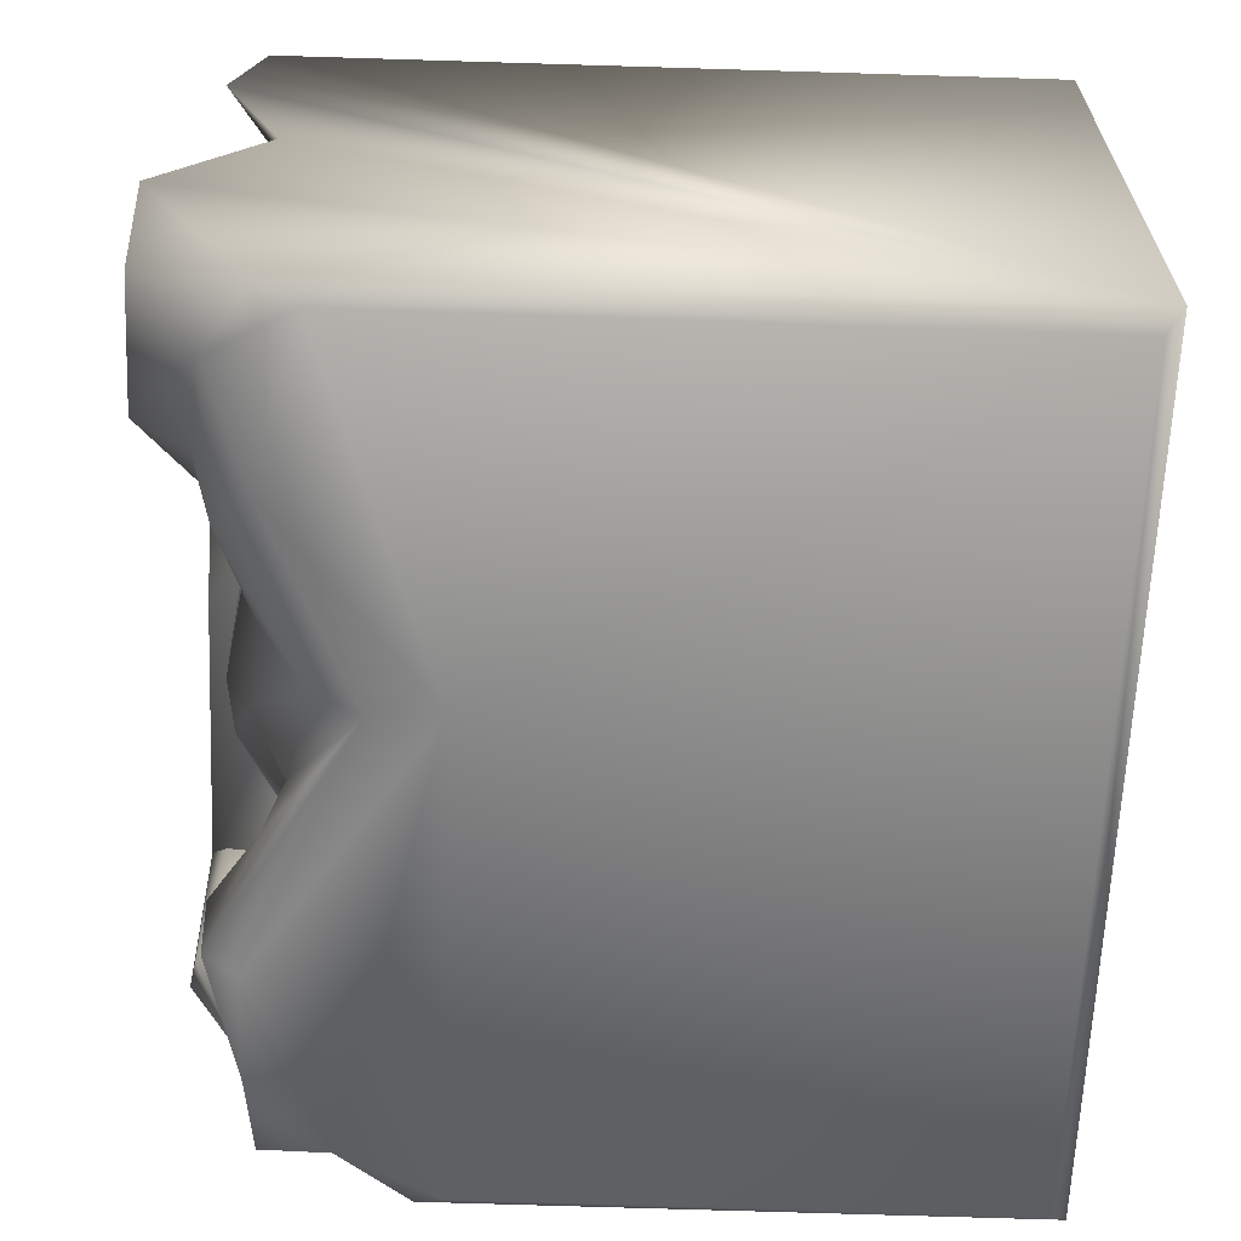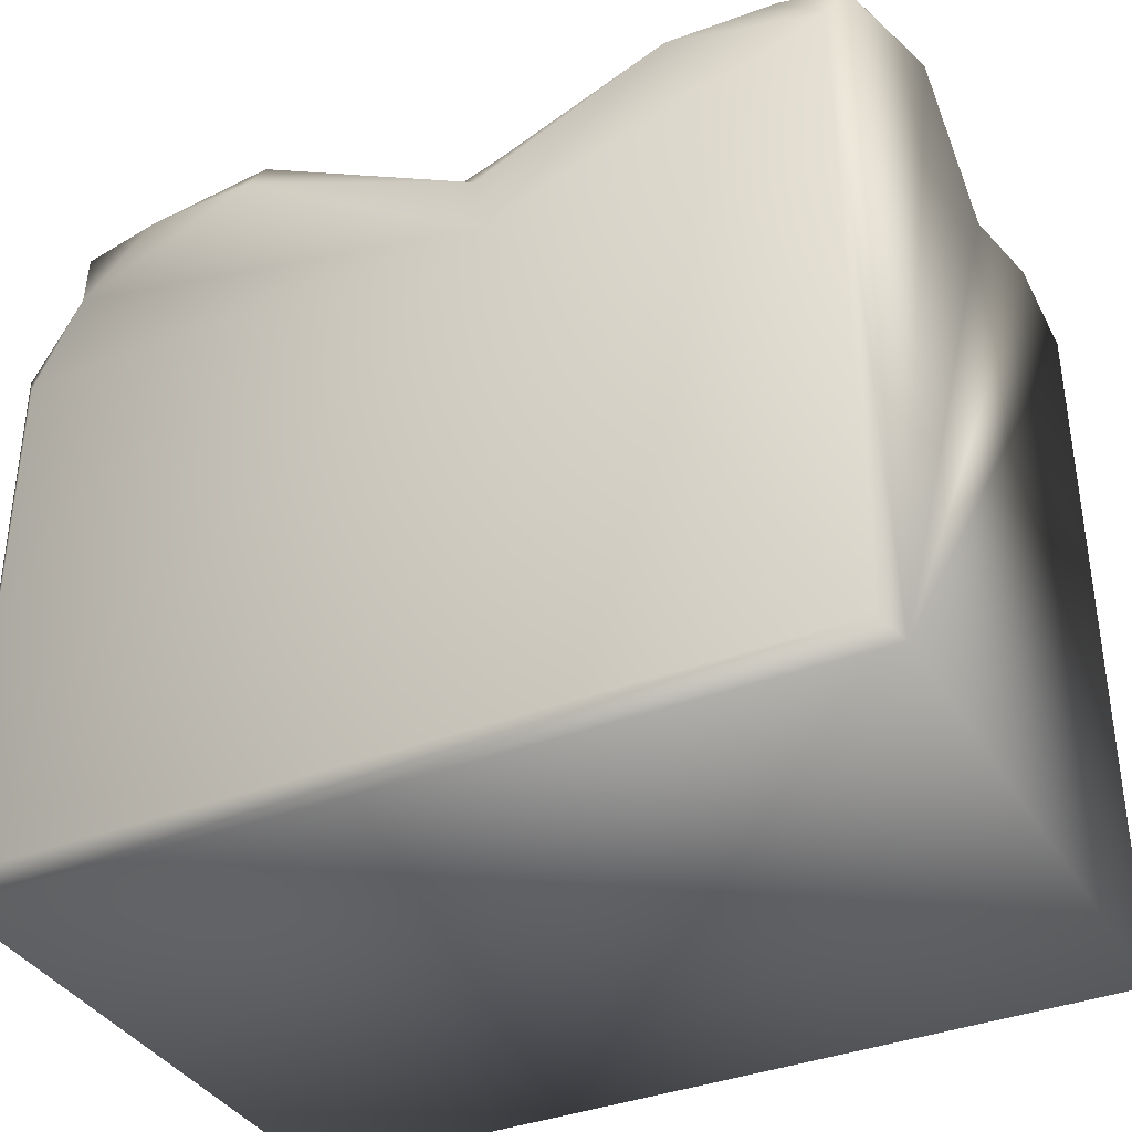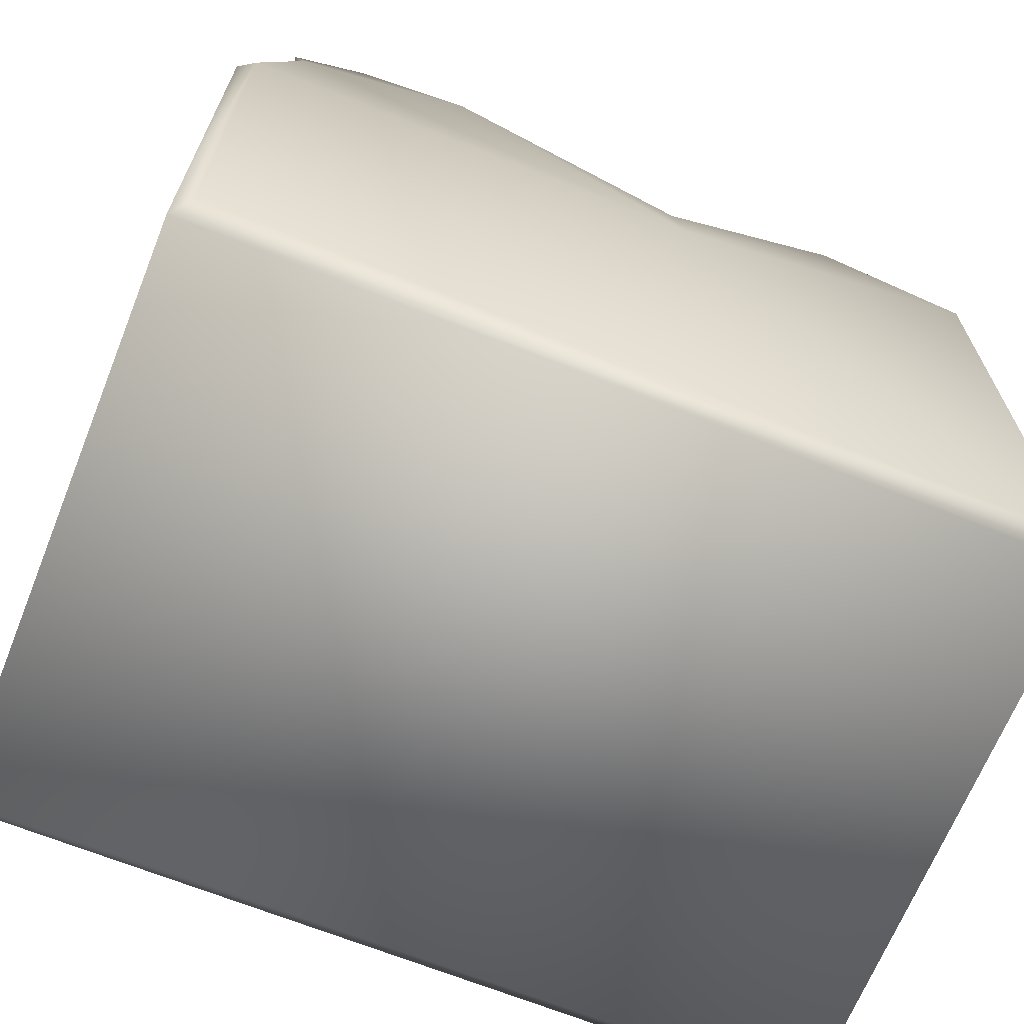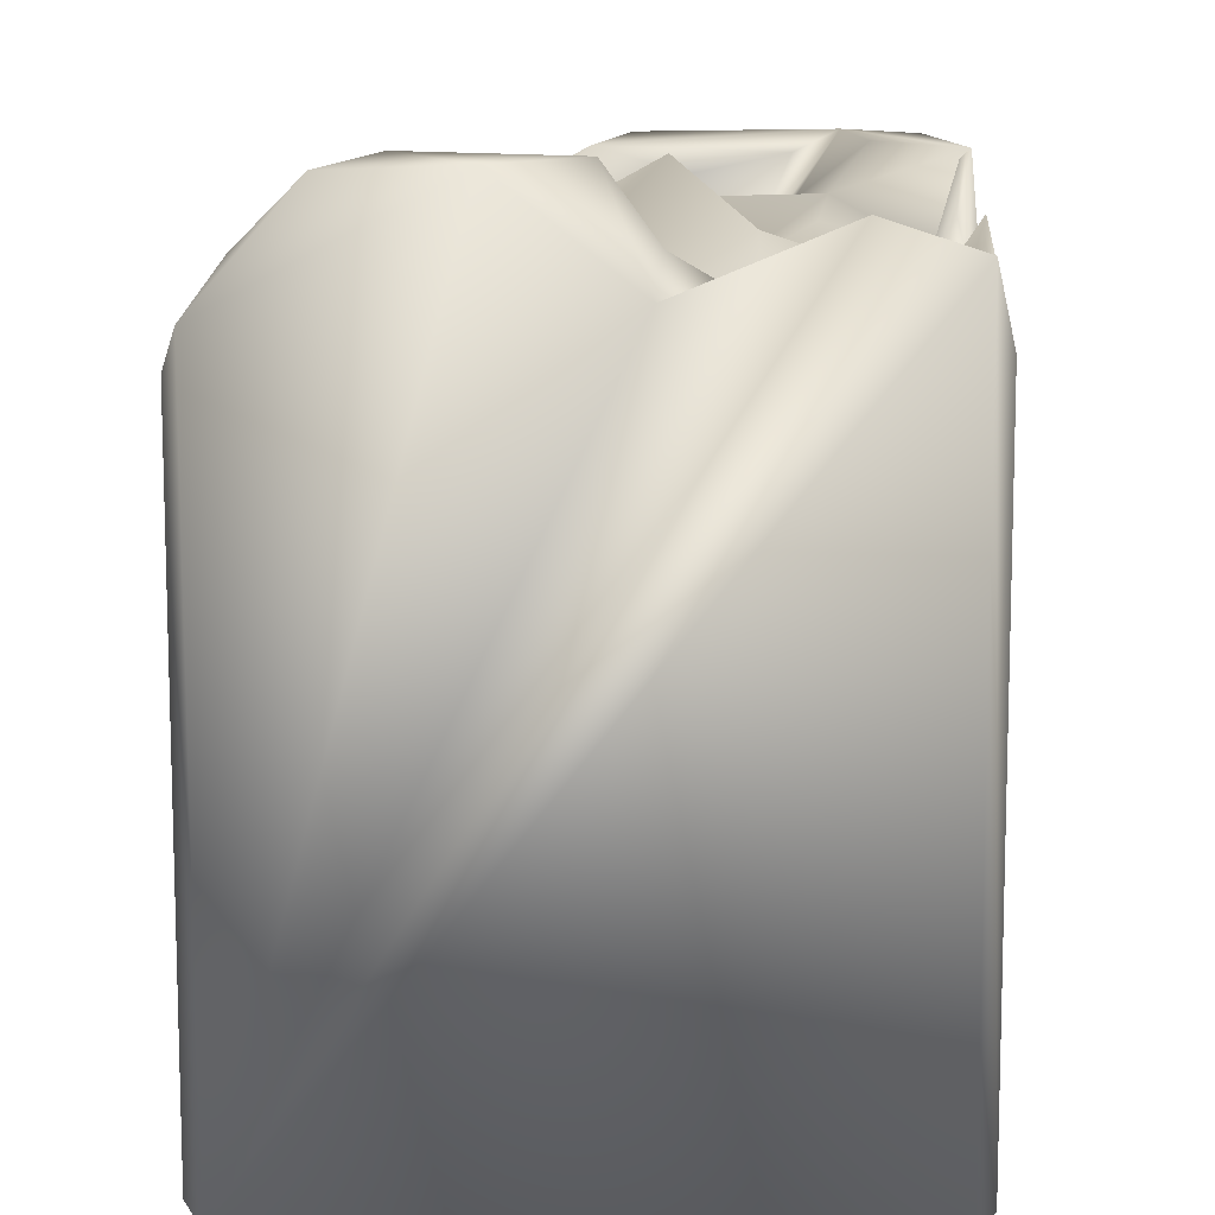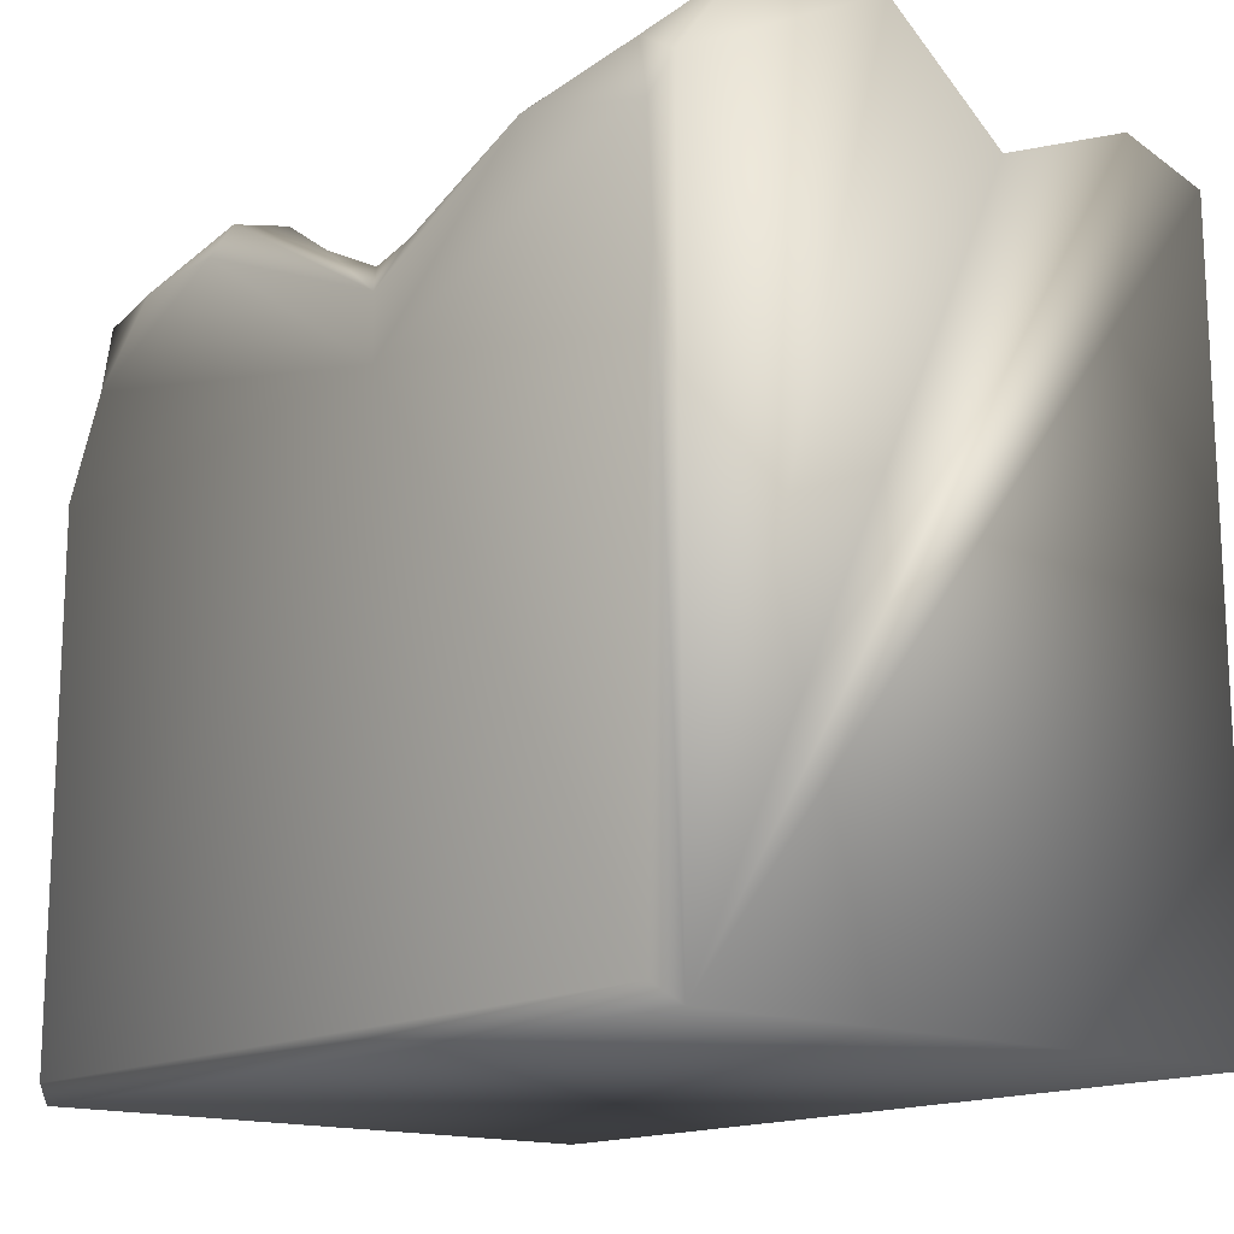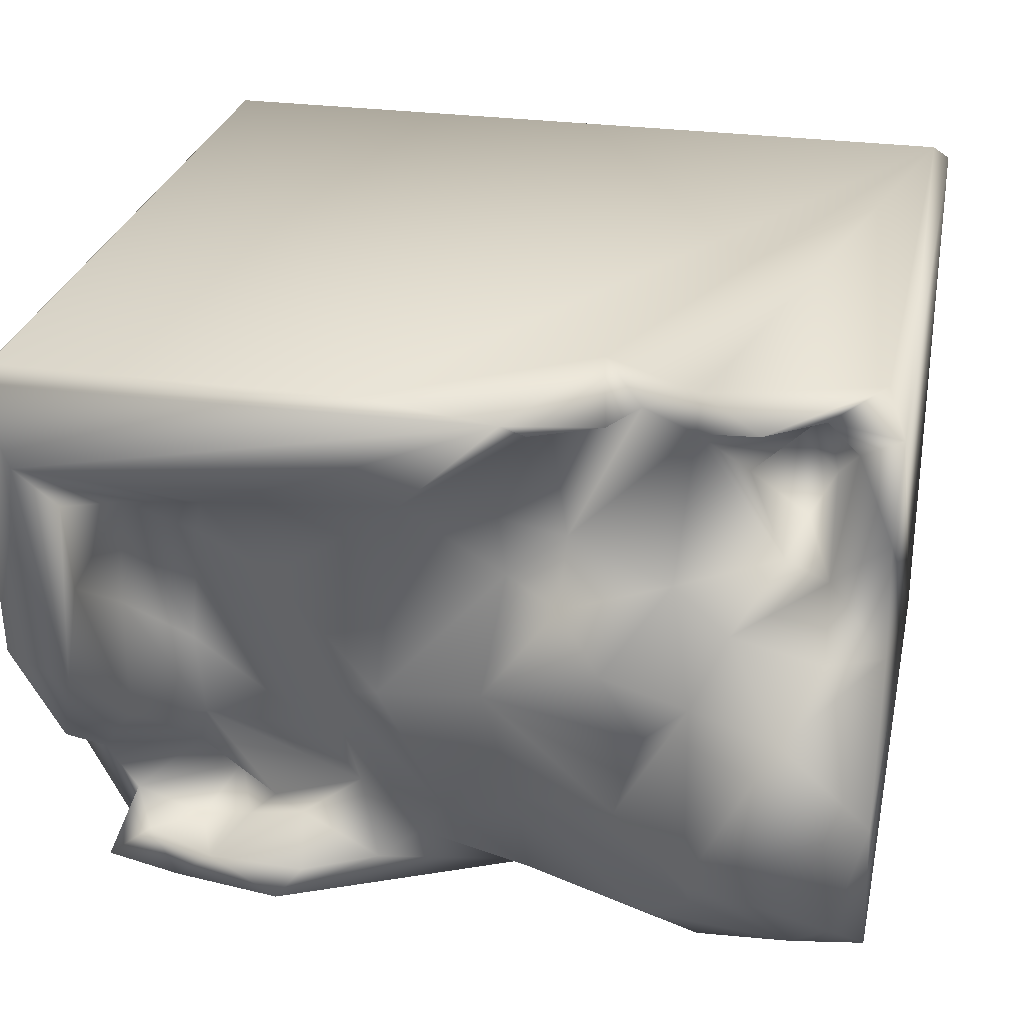
<metadata>
{"format":"obj","ext":"obj","renderer":"f3d","projection":"perspective","resolution":1024,"background":"white","views":[{"elev":-63.0,"azim":-92.0,"up":"+Z"},{"elev":-36.6,"azim":-153.1,"up":"+Y"},{"elev":-67.6,"azim":158.1,"up":"+Y"},{"elev":10.9,"azim":-87.9,"up":"+Y"},{"elev":-15.1,"azim":-129.7,"up":"+Y"},{"elev":28.1,"azim":-168.1,"up":"+Z"}]}
</metadata>
<code>
o Liquid_Domain
v -8.134 -8.756 6.217
v -8.472 -9.1 5.872
v 8.134 -8.756 6.217
v 8.472 -9.103 5.87
v 8.471 -9.101 -5.872
v -8.134 -8.756 -6.217
v 8.134 -8.756 -6.217
v -8.484 -9.102 -5.866
v 8.482 2.281 -5.857
v -8.14 3.952 -6.192
v 8.473 6.927 5.883
v 8.127 1.723 -6.214
v -8.43 4.685 -5.917
v -8.425 5.71 5.837
v -8.366 6.282 4.059
v -8.027 4.266 6.187
v -4.751 5.08 6.111
v -2.823 4.054 6.205
v -7.111 2.028 3.263
v 8.396 4.08 -3.159
v -1.434 1.744 -6.217
v 5.887 5.167 -6.054
v -6.892 3.196 5.012
v -6.271 2.269 4.219
v -6.635 2.577 2.543
v -1.253 3.068 -6.102
v -7.656 5.633 5.444
v -5.584 3.887 4.048
v 3.659 5.146 -6.179
v 7.243 3.649 -6.164
v -8.399 5.018 0.9882
v 5.064 2.95 -4.571
v 5.736 3.826 -5.415
v -5.07 4.78 -6.137
v -6.356 4.411 2.54
v 5.726 3.624 -3.615
v 7.076 4.004 -4.779
v 4.71 3.746 -5.309
v -1.412 4.053 -5.545
v -7.026 5.168 5.804
v -4.674 4.942 5.235
v -7.25 4.94 2.433
v 5.399 4.064 -2.604
v -3.657 4.881 5.641
v 6.79 4.739 0.2205
v 2.778 4.774 -2.227
v 5.701 3.723 -1.056
v -8.417 6.98 -1.531
v 2.085 4.212 -3.754
v 7.551 4.443 -3.513
v 4.008 4.046 -4.509
v 1.559 4.895 -5.131
v 3.217 4.709 -4.387
v 0.7592 4.472 -4.661
v 7.44 4.994 -5.87
v -5.954 6.167 5.888
v -1.112 4.8 1.805
v 5.298 4.175 1.717
v 6.539 5.328 -1.994
v 2.948 5.813 -5.015
v 6.329 5.366 -4.797
v -3.171 5.944 5.69
v -2.048 5.34 5.372
v -2.308 4.866 2.813
v -4.459 5.822 2.522
v 6.672 4.582 2.421
v -5.459 5.021 1.084
v 8.294 6.961 0.2125
v -1.34 5.103 -3.063
v 0.094 5.209 -3.435
v -7.83 6.87 -4.042
v 5.034 5.469 -5.233
v -7.001 5.606 -5.386
v -1.458 6.98 6.035
v 1.24 6.727 6.214
v 8.145 6.678 6.196
v -1.166 5.771 3.551
v 7.072 6.596 3.31
v -2.355 5.984 1.841
v -7.323 5.718 1.096
v 7.123 6.178 1.299
v 1.192 5.996 -0.414
v 7.825 5.738 -2.438
v 2.206 5.833 -0.6202
v -4.084 5.517 -5.193
v 0.6289 6.134 3.779
v 4.573 5.82 3.28
v 3.333 5.559 1.704
v -0.7803 5.648 -0.465
v -3.957 5.901 -0.8732
v -4.815 5.606 -0.2703
v 7.206 6.729 -0.5779
v -5.021 5.889 -4.509
v 3.529 5.83 -5.789
v -1.917 6.834 5.806
v -3.293 6.955 1.095
v -3.456 5.816 -2.685
v -6.665 7.032 0.09512
v 2.146 6.981 4.553
v 7.773 7.032 4.263
v -5.018 7.053 -3.218
f 1 2 3
f 2 4 3
f 4 2 5
f 5 2 8
f 5 8 6
f 7 5 6
f 6 21 7
f 6 8 10
f 76 3 4
f 4 5 11
f 2 1 14
f 11 76 4
f 11 5 9
f 14 8 2
f 7 21 12
f 12 5 7
f 9 5 12
f 8 13 10
f 1 75 18
f 1 3 75
f 14 15 8
f 12 21 30
f 1 16 14
f 1 17 16
f 1 18 17
f 6 10 21
f 30 21 29
f 30 29 22
f 24 19 23
f 24 25 19
f 12 30 9
f 23 19 27
f 21 26 29
f 28 25 24
f 15 31 8
f 33 38 32
f 9 30 20
f 21 10 34
f 26 21 34
f 28 24 23
f 35 25 28
f 25 35 42
f 11 9 20
f 36 32 51
f 37 32 36
f 38 51 32
f 33 32 37
f 18 44 17
f 23 27 40
f 27 19 42
f 42 19 25
f 43 36 51
f 50 30 37
f 20 30 50
f 26 39 54
f 39 26 34
f 16 17 56
f 28 23 41
f 47 58 66
f 47 66 45
f 46 58 47
f 31 48 8
f 45 43 47
f 47 43 46
f 43 49 46
f 36 43 59
f 48 13 8
f 51 49 43
f 50 37 36
f 52 54 49
f 53 52 49
f 49 51 53
f 38 53 51
f 33 37 61
f 52 26 54
f 55 37 30
f 94 26 52
f 26 94 29
f 75 74 18
f 40 56 23
f 23 56 41
f 28 41 35
f 87 66 58
f 45 59 43
f 36 59 50
f 70 54 39
f 53 60 52
f 55 61 37
f 13 73 10
f 73 34 10
f 30 22 55
f 16 40 14
f 44 18 62
f 44 41 17
f 44 64 41
f 63 64 44
f 64 65 41
f 41 65 35
f 42 35 67
f 65 67 35
f 87 58 88
f 88 58 46
f 84 88 46
f 11 20 68
f 46 49 84
f 84 49 54
f 83 50 59
f 20 50 83
f 70 39 69
f 84 54 70
f 85 69 39
f 38 72 53
f 33 72 38
f 33 61 72
f 39 34 85
f 16 56 40
f 3 76 75
f 27 14 40
f 62 63 44
f 63 77 64
f 64 77 57
f 64 79 65
f 42 80 31
f 57 79 64
f 78 81 66
f 65 91 67
f 81 45 66
f 67 80 42
f 89 79 57
f 57 82 89
f 45 81 59
f 68 20 83
f 82 70 89
f 70 69 89
f 84 70 82
f 69 97 89
f 97 69 93
f 69 85 93
f 60 53 72
f 73 13 71
f 85 34 73
f 94 52 60
f 61 22 72
f 55 22 61
f 22 29 94
f 18 74 62
f 17 41 56
f 86 77 63
f 86 57 77
f 42 31 15
f 88 86 87
f 57 86 82
f 88 82 86
f 84 82 88
f 81 92 59
f 89 97 90
f 85 73 93
f 72 94 60
f 22 94 72
f 62 74 95
f 62 95 63
f 14 27 15
f 27 42 15
f 100 66 87
f 79 96 65
f 91 65 96
f 79 89 96
f 80 67 98
f 90 91 96
f 98 67 91
f 89 90 96
f 59 92 83
f 92 68 83
f 90 97 91
f 48 71 13
f 97 93 101
f 73 101 93
f 63 95 74
f 63 74 86
f 86 99 87
f 99 100 87
f 66 100 78
f 78 92 81
f 80 98 31
f 98 48 31
f 101 98 91
f 91 97 101
f 101 73 71
f 74 75 11
f 75 76 11
f 100 99 74
f 11 100 74
f 99 86 74
f 100 92 78
f 100 68 92
f 100 11 68
f 101 48 98
f 101 71 48

</code>
